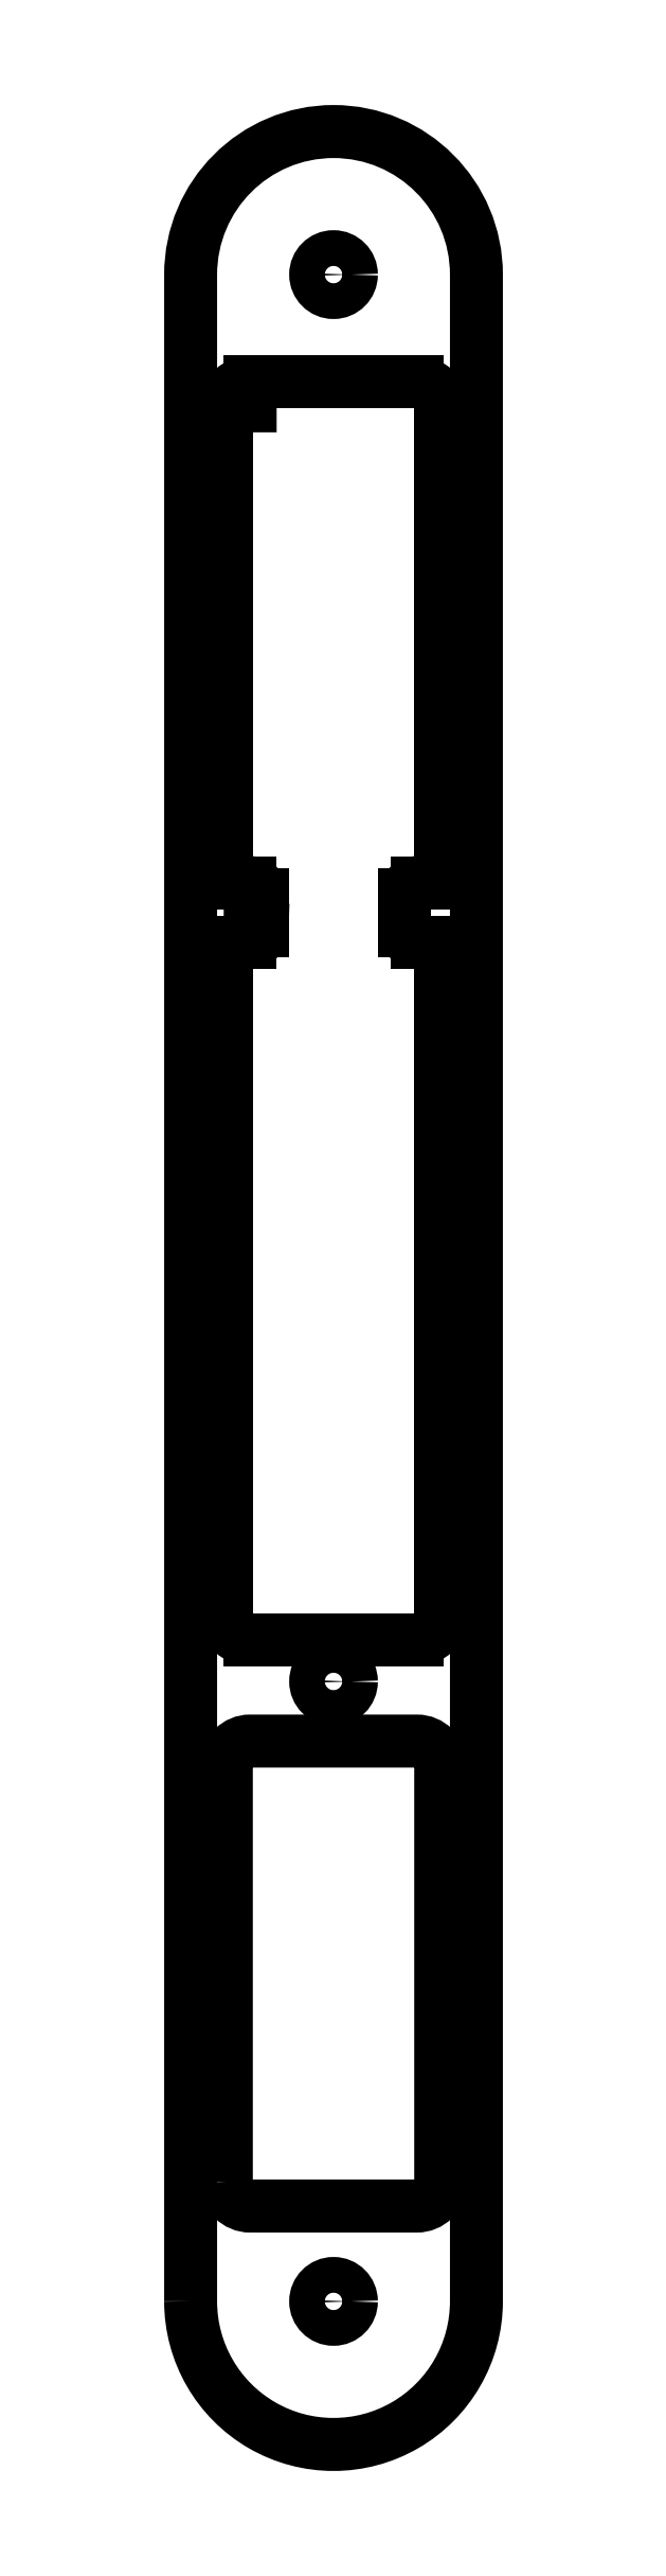
<metadata>
{"format":"dxf","ext":"dxf","renderer":"ezdxf+matplotlib","layout":"modelspace","background":"white","min_lineweight":24,"dpi":150}
</metadata>
<code>
0
SECTION
2
ENTITIES
0
LWPOLYLINE
8
0
90
4
70
1
43
0
10
1.616e-07
20
12.01
42
1.001
10
24
20
12.01
10
24
20
182
42
1
10
1.616e-07
20
182
0
CIRCLE
8
0
10
12
20
182
30
0
40
1.5
210
0
220
0
230
1
0
CIRCLE
8
0
10
12
20
12
30
0
40
1.5
210
0
220
0
230
1
0
LWPOLYLINE
8
0
90
8
70
1
43
0
10
3
20
22
42
0.4142
10
5
20
20
10
19
20
20
42
0.4142
10
21
20
22
10
21
20
57
42
0.4142
10
19
20
59
10
5
20
59
42
0.4142
10
3
20
57
0
CIRCLE
8
0
10
12
20
64
30
0
40
1.5
210
0
220
0
230
1
0
ARC
8
0
10
5
20
69.5
30
0
40
2
210
0
220
0
230
1
50
180
51
270
0
ARC
8
0
10
19
20
69.5
30
0
40
2
210
-0
220
0
230
1
50
-90
51
0
0
LINE
8
0
10
19
20
67.5
30
0
11
5
21
67.5
31
0
0
LINE
8
0
10
21
20
69.5
30
0
11
21
21
126
31
0
0
LINE
8
0
10
3
20
69.5
30
0
11
3
21
126
31
0
0
LINE
8
0
10
3
20
126
30
0
11
5
21
126
31
0
0
LINE
8
0
10
21
20
126
30
0
11
19
21
126
31
0
0
LWPOLYLINE
8
0
90
3
70
1
43
0
10
5
20
126
42
0.4142
10
6
20
127
10
5
20
127
0
ARC
8
0
10
19
20
127
30
0
40
1
210
0
220
0
230
1
50
180
51
270
0
LINE
8
0
10
18
20
127
30
0
11
18
21
130
31
0
0
LINE
8
0
10
6
20
127
30
0
11
6
21
130
31
0
0
ARC
8
0
10
19
20
130
30
0
40
1
210
0
220
-0
230
1
50
90
51
180
0
ARC
8
0
10
5
20
130
30
0
40
1
210
-0
220
0
230
1
50
0
51
90
0
LINE
8
0
10
5
20
131
30
0
11
3
21
131
31
0
0
LINE
8
0
10
19
20
131
30
0
11
21
21
131
31
0
0
LINE
8
0
10
3
20
131
30
0
11
3
21
171
31
0
0
LINE
8
0
10
21
20
131
30
0
11
21
21
171
31
0
0
ARC
8
0
10
19
20
171
30
0
40
2
210
-0
220
0
230
1
50
0
51
90
0
LWPOLYLINE
8
0
90
3
70
1
43
0
10
5
20
173
42
0.4142
10
3
20
171
10
5
20
171
0
LINE
8
0
10
5
20
173
30
0
11
19
21
173
31
0
0
ENDSEC
0
EOF

</code>
